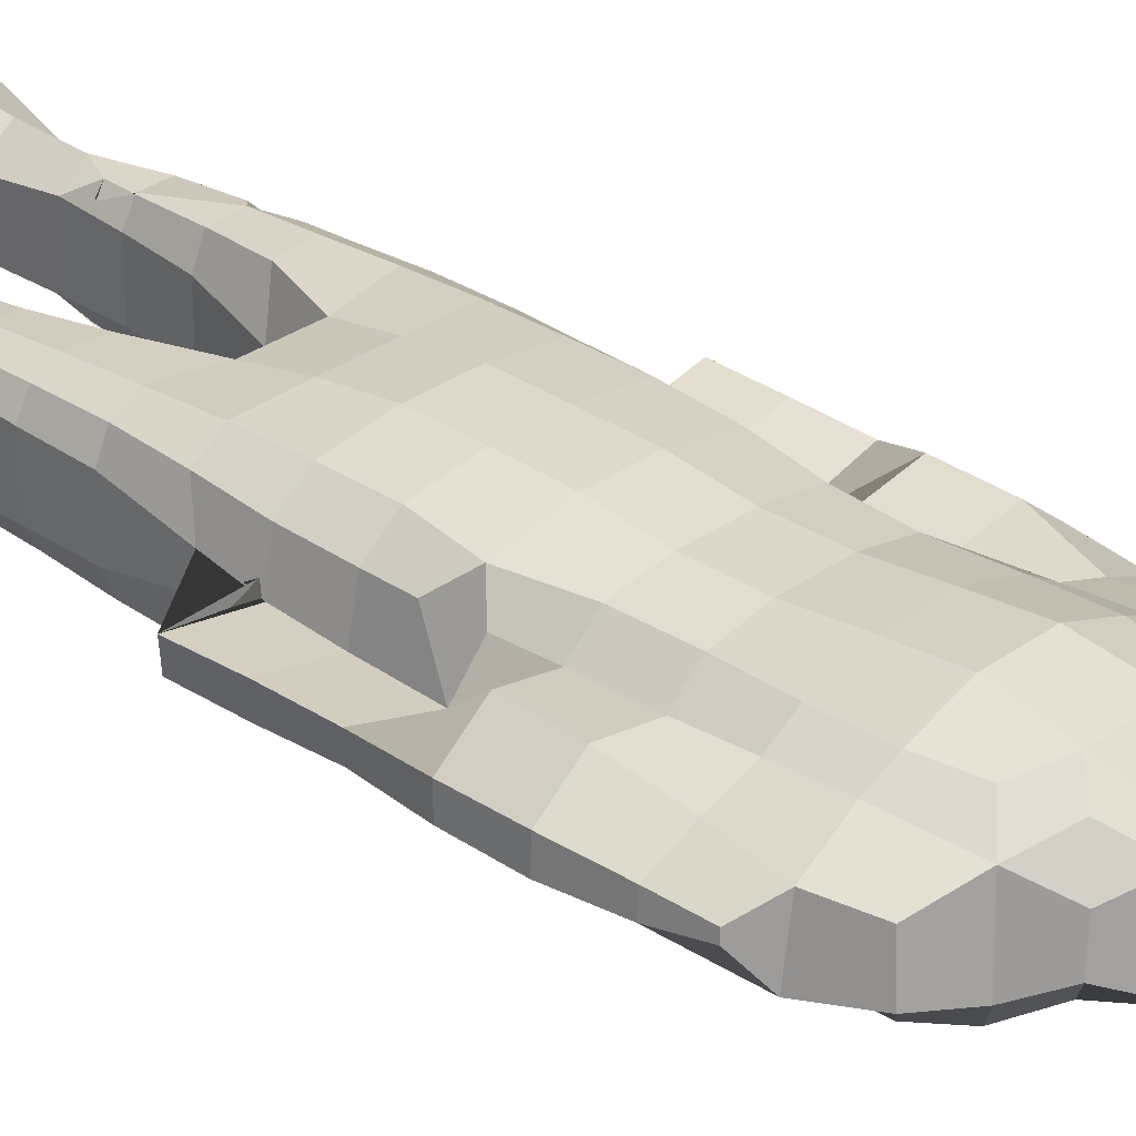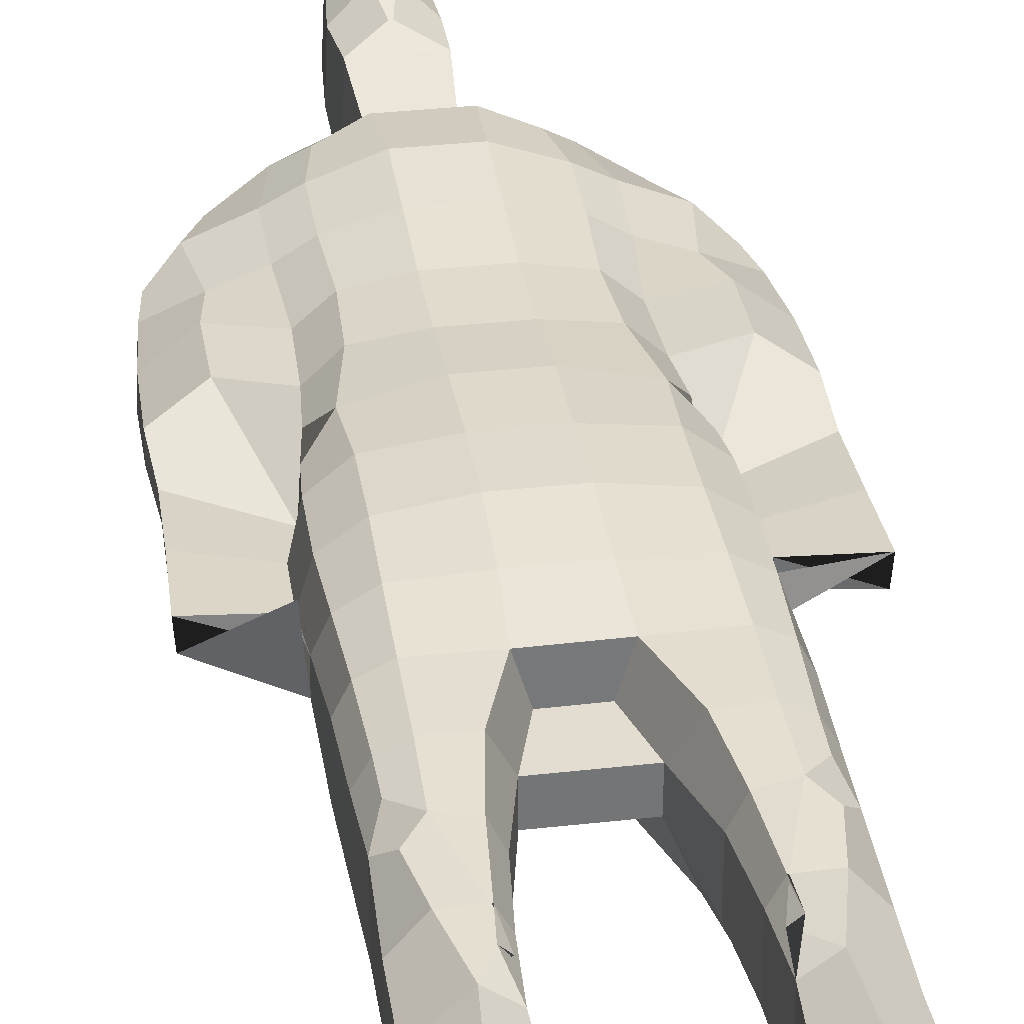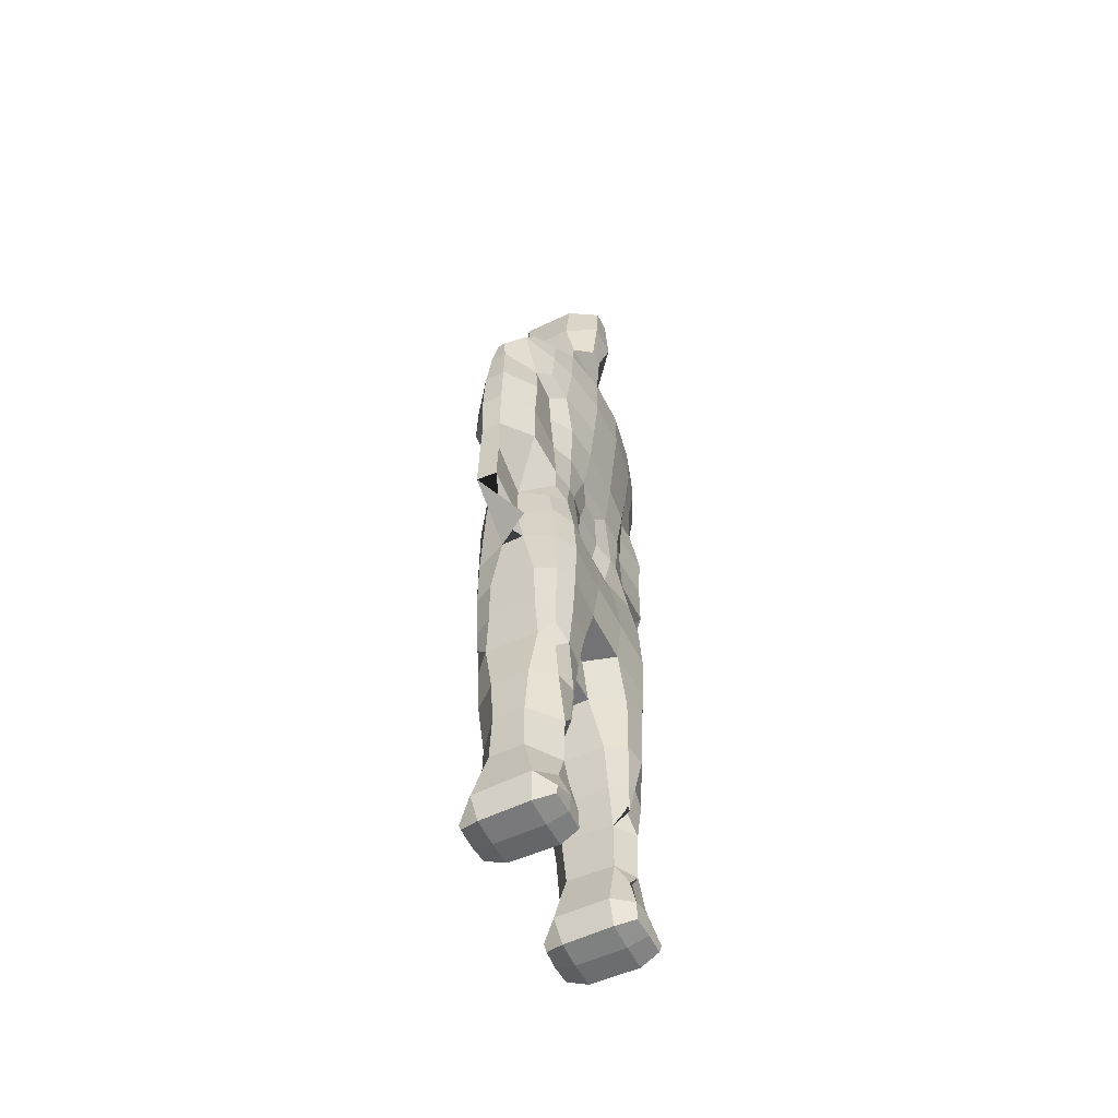
<metadata>
{"format":"obj","ext":"obj","renderer":"f3d","projection":"perspective","resolution":1024,"background":"white","views":[{"elev":30.5,"azim":133.7,"up":"+Z"},{"elev":33.8,"azim":-8.9,"up":"+Z"},{"elev":-56.3,"azim":116.3,"up":"+Y"}]}
</metadata>
<code>
o Cube.005
v -0.5682 0.03562 0.2522
v -0.5757 0.05774 0.2613
v -0.6066 0.003577 0.1425
v -0.6486 0.1575 0.1679
v -0.6098 0.4464 0.09602
v -0.4511 0.03241 0.2565
v -0.449 0.1113 0.2735
v -0.4507 -0.003602 0.1433
v -0.4488 0.2567 0.2418
v -0.4487 0.447 0.2251
v -0.3389 0.03817 0.2487
v -0.329 0.09037 0.2594
v -0.303 0.009717 0.1415
v -0.2653 0.1777 0.1719
v -0.2952 0.4474 0.1152
v -0.6222 2.556 -0.07337
v -0.947 2.551 0.06578
v -0.9344 2.85 0.06695
v -0.5421 1.491 0.2331
v -0.544 1.654 0.2379
v -0.5554 1.956 0.2458
v -0.5683 2.259 0.2362
v -0.5786 2.554 0.2161
v -0.5737 2.845 0.2037
v -0.6023 0.7511 0.08839
v -0.6008 1.054 0.1059
v -0.5914 1.375 0.1544
v -0.6005 1.652 0.1399
v -0.6082 1.958 0.1362
v -0.617 2.325 0.06647
v -0.6259 2.576 0.02477
v -0.6176 2.844 -0.003786
v -0.3142 0.93 0.1835
v -0.3469 1.056 0.2388
v -0.4499 1.375 0.2722
v -0.4439 1.653 0.2884
v -0.4427 1.953 0.304
v -0.4396 2.254 0.3164
v -0.4341 2.552 0.3203
v -0.433 2.847 0.3185
v -0.4201 0.779 0.236
v -0.4854 1.055 0.2403
v -0.5277 1.294 0.2314
v -0.3555 0.9173 0.2308
v -0.3421 1.057 0.2359
v -0.3148 1.36 0.2544
v -0.2709 1.661 0.2781
v -0.1593 1.984 0.2765
v -0.147 2.259 0.3266
v -0.1436 2.554 0.3621
v -0.1418 2.846 0.3571
v -0.3085 0.7824 0.1494
v -0.2918 1.055 0.1412
v -0.2589 1.363 0.135
v -0.1806 1.723 0.08222
v -0.1019 1.983 0.08699
v -0.9271 3.149 0.06076
v -0.939 3.45 0.06473
v -0.9305 3.748 0.0577
v -0.9032 4.045 0.03942
v -0.8737 4.256 0.01343
v -0.558 3.021 0.1856
v -0.5601 3.118 -0.07515
v -0.75 3.45 0.2111
v -0.75 3.75 0.2009
v -0.7091 4.045 0.1231
v -0.7507 4.358 0.106
v -0.6625 4.57 0.06623
v -0.4471 3.134 0.2823
v -0.3842 3.447 0.2781
v -0.3695 3.752 0.269
v -0.3847 4.053 0.2738
v -0.3866 4.342 0.2811
v -0.3407 4.57 0.272
v -0.5294 3.221 0.1703
v -0.5084 3.443 0.162
v -0.4968 3.75 0.1576
v -0.5191 4.05 0.1917
v -0.5241 4.336 0.2124
v -0.4548 4.669 0.1629
v -0.3306 4.832 0.06416
v -0.1437 3.145 0.3497
v -0.1423 3.448 0.3123
v -0.1425 3.752 0.3129
v -0.1428 4.053 0.343
v -0.1439 4.346 0.3689
v -0.1592 4.66 0.3144
v -0.06735 4.8 0.2025
v -0.00764 5.379 0.2374
v -0.2382 4.744 0.2173
v -0.1426 4.929 0.1289
v -0.1647 5.237 0.1944
v -0.04128 5.549 0.2872
v -0.02975 5.746 0.2863
v -0.1792 5.549 0.1421
v -0.1421 5.899 0.1843
v 0.00788 5.937 0.0171
v -0.6114 0.000109 -0.1442
v -0.6517 0.1637 -0.1685
v -0.6101 0.4455 -0.1001
v -0.578 0.02606 -0.2625
v -0.5879 0.07058 -0.273
v -0.4506 -0.006109 -0.1445
v -0.4995 0.2581 -0.2336
v -0.4311 0.4365 -0.2278
v -0.4507 0.02378 -0.2652
v -0.4309 0.1585 -0.2682
v -0.3383 0.3149 -0.221
v -0.298 0.005778 -0.1435
v -0.2442 0.1503 -0.1478
v -0.3022 0.4391 -0.1547
v -0.3279 0.02862 -0.2584
v -0.3277 0.1485 -0.2578
v -0.3546 0.3143 -0.2272
v -0.6222 2.553 0.0806
v -0.9382 2.552 -0.05363
v -0.9299 2.85 -0.05681
v -0.6031 0.7515 -0.09317
v -0.6018 1.053 -0.112
v -0.5926 1.364 -0.1573
v -0.6029 1.652 -0.1406
v -0.6109 1.958 -0.1369
v -0.6195 2.321 -0.0657
v -0.6251 2.567 -0.02681
v -0.619 2.821 -0.02596
v -0.5427 1.474 -0.2346
v -0.5461 1.654 -0.2403
v -0.5612 1.956 -0.2518
v -0.5772 2.256 -0.2489
v -0.582 2.547 -0.2294
v -0.575 2.718 -0.2111
v -0.4326 0.7496 -0.2373
v -0.5038 1.056 -0.235
v -0.532 1.276 -0.2307
v -0.5117 2.919 -0.2166
v -0.3338 0.8717 -0.2187
v -0.3746 1.054 -0.2587
v -0.455 1.365 -0.273
v -0.4442 1.653 -0.2917
v -0.4439 1.953 -0.3083
v -0.4428 2.251 -0.3181
v -0.4427 2.545 -0.3015
v -0.4295 2.829 -0.2554
v -0.3065 0.7516 -0.1542
v -0.2898 1.055 -0.1418
v -0.2575 1.363 -0.1355
v -0.1793 1.723 -0.08323
v -0.1013 1.984 -0.08587
v -0.0929 2.902 -0.149
v -0.3495 0.87 -0.2337
v -0.3376 1.057 -0.2413
v -0.3118 1.36 -0.258
v -0.268 1.66 -0.2815
v -0.1588 1.981 -0.282
v -0.1499 2.252 -0.3154
v -0.1487 2.542 -0.2849
v -0.1717 2.819 -0.2133
v -0.9215 3.15 -0.04893
v -0.9389 3.451 -0.06111
v -0.9372 3.75 -0.06765
v -0.9099 4.046 -0.05727
v -0.8782 4.26 -0.03104
v -0.75 3.15 -0.1957
v -0.75 3.45 -0.1958
v -0.75 3.75 -0.21
v -0.6961 4.057 -0.1712
v -0.8064 4.371 -0.1484
v -0.6821 4.594 -0.1468
v -0.5833 4.166 -0.2286
v -0.597 4.345 -0.2501
v -0.5853 4.514 -0.2554
v -0.4684 3.146 -0.2007
v -0.4732 3.453 -0.185
v -0.5013 3.759 -0.1755
v -0.5296 3.972 -0.18
v -0.5202 4.727 -0.1424
v -0.3349 4.83 -0.128
v -0.327 3.148 -0.2225
v -0.3329 3.455 -0.2378
v -0.3675 3.757 -0.2617
v -0.4399 4.064 -0.2598
v -0.4341 4.35 -0.2986
v -0.4205 4.626 -0.2988
v -0.2859 4.773 -0.2245
v -0.1141 3.152 -0.1895
v -0.06357 3.357 -0.2047
v -0.1749 5.046 -0.1731
v -0.1839 5.218 -0.1968
v -0.261 3.15 -0.2179
v -0.1553 3.456 -0.236
v -0.1452 3.758 -0.2849
v -0.1438 4.057 -0.3144
v -0.1443 4.35 -0.3459
v -0.146 4.641 -0.3454
v -0.1264 4.812 -0.1988
v -0.04919 5.335 -0.2808
v -0.1908 5.548 -0.1395
v -0.1642 5.857 -0.153
v 0.01087 5.946 -0.1433
v -0.09738 5.55 -0.3368
v -0.06011 5.851 -0.3321
v 0.02536 5.938 -0.2458
v 0.3392 0.03827 0.2486
v 0.3293 0.08677 0.2593
v 0.3032 0.009844 0.1415
v 0.2642 0.1756 0.1719
v 0.2945 0.4475 0.1151
v 0.4513 0.03251 0.2563
v 0.4493 0.1092 0.2724
v 0.4508 -0.003143 0.1433
v 0.449 0.255 0.2409
v 0.4487 0.4471 0.2247
v 0.5692 0.0346 0.2534
v 0.5767 0.05903 0.2624
v 0.6063 0.003677 0.1426
v 0.6474 0.1583 0.1674
v 0.6093 0.4464 0.09636
v 0.3559 0.9178 0.2307
v 0.3423 1.057 0.2356
v 0.315 1.36 0.2541
v 0.271 1.661 0.2783
v 0.1604 1.985 0.278
v 0.1481 2.26 0.3266
v 0.1446 2.554 0.3619
v 0.1428 2.846 0.3569
v 0.3079 0.7826 0.1498
v 0.2915 1.055 0.1412
v 0.2586 1.363 0.1351
v 0.1803 1.723 0.08264
v 0.1023 1.982 0.08941
v 0.3143 0.9299 0.1846
v 0.3467 1.056 0.2381
v 0.4499 1.377 0.2721
v 0.4437 1.653 0.2884
v 0.4417 1.954 0.3045
v 0.4373 2.254 0.3169
v 0.4323 2.551 0.3207
v 0.431 2.847 0.319
v 0.4199 0.7795 0.2357
v 0.4853 1.055 0.241
v 0.5276 1.298 0.2314
v 0.5419 1.495 0.2328
v 0.5442 1.654 0.2384
v 0.5549 1.956 0.2466
v 0.5675 2.259 0.2376
v 0.5777 2.554 0.2175
v 0.5727 2.845 0.2052
v 0.6017 0.7511 0.08893
v 0.6001 1.054 0.1061
v 0.5909 1.377 0.1543
v 0.6002 1.652 0.1399
v 0.6082 1.958 0.1362
v 0.617 2.325 0.06648
v 0.6259 2.576 0.02477
v 0.6176 2.844 -0.00376
v 0.6222 2.556 -0.07336
v 0.947 2.551 0.06578
v 0.9344 2.85 0.06695
v 0.1442 3.145 0.3497
v 0.143 3.447 0.3123
v 0.1426 3.752 0.3128
v 0.1426 4.053 0.3428
v 0.1438 4.346 0.3684
v 0.1589 4.66 0.3141
v 0.06703 4.8 0.2025
v 0.007885 5.378 0.2378
v 0.2381 4.744 0.2173
v 0.1426 4.93 0.1291
v 0.1648 5.237 0.1944
v 0.4464 3.133 0.2827
v 0.3852 3.446 0.2777
v 0.3693 3.751 0.269
v 0.3844 4.053 0.2736
v 0.3864 4.342 0.2808
v 0.3406 4.57 0.2716
v 0.5301 3.22 0.1687
v 0.5092 3.442 0.1603
v 0.4966 3.75 0.1578
v 0.5184 4.05 0.192
v 0.5234 4.336 0.2126
v 0.4548 4.669 0.1628
v 0.3307 4.832 0.06405
v 0.5566 3.022 0.1888
v 0.5614 3.118 -0.06769
v 0.75 3.45 0.2111
v 0.75 3.75 0.2009
v 0.7092 4.045 0.1231
v 0.7508 4.358 0.106
v 0.6625 4.57 0.06617
v 0.9271 3.149 0.06076
v 0.939 3.45 0.06473
v 0.9305 3.748 0.0577
v 0.9032 4.045 0.03942
v 0.8737 4.256 0.01343
v 0.04247 5.549 0.2892
v 0.03081 5.748 0.2883
v 0.1793 5.549 0.1421
v 0.1423 5.899 0.1844
v -0.008178 5.936 0.01681
v 0.2972 0.005127 -0.1435
v 0.2449 0.1503 -0.1477
v 0.3027 0.4437 -0.1553
v 0.328 0.02883 -0.2582
v 0.3275 0.1486 -0.2581
v 0.3548 0.3216 -0.2266
v 0.4506 -0.006423 -0.1445
v 0.4998 0.2567 -0.233
v 0.4311 0.4414 -0.2284
v 0.4506 0.02423 -0.2647
v 0.4312 0.1576 -0.268
v 0.3385 0.3223 -0.2205
v 0.6113 -0.000101 -0.1442
v 0.6522 0.1628 -0.1686
v 0.6108 0.4457 -0.1002
v 0.5773 0.02666 -0.2619
v 0.5867 0.06881 -0.2719
v 0.307 0.7472 -0.1548
v 0.2904 1.055 -0.1417
v 0.2579 1.363 -0.1354
v 0.1792 1.723 -0.08341
v 0.1012 1.984 -0.08618
v 0.09212 2.903 -0.1514
v 0.3487 0.8627 -0.2343
v 0.3372 1.057 -0.2416
v 0.3117 1.36 -0.258
v 0.2678 1.66 -0.2822
v 0.1588 1.981 -0.2823
v 0.1499 2.252 -0.3154
v 0.1488 2.542 -0.2849
v 0.1714 2.82 -0.2149
v 0.4336 0.7452 -0.2375
v 0.5047 1.056 -0.2344
v 0.5317 1.281 -0.2305
v 0.5123 2.919 -0.2162
v 0.3356 0.8639 -0.2209
v 0.376 1.054 -0.2593
v 0.4548 1.367 -0.2732
v 0.4442 1.653 -0.2916
v 0.4439 1.953 -0.3084
v 0.4428 2.251 -0.3181
v 0.4427 2.545 -0.3015
v 0.4299 2.829 -0.2555
v 0.6036 0.7515 -0.09365
v 0.6022 1.053 -0.1121
v 0.5927 1.367 -0.1573
v 0.6032 1.653 -0.1407
v 0.611 1.958 -0.1369
v 0.6195 2.321 -0.0657
v 0.6251 2.567 -0.02681
v 0.619 2.821 -0.02612
v 0.5423 1.478 -0.2343
v 0.5461 1.654 -0.2403
v 0.5613 1.956 -0.2519
v 0.5772 2.256 -0.2489
v 0.582 2.547 -0.2294
v 0.5749 2.718 -0.2112
v 0.6222 2.553 0.0806
v 0.9382 2.552 -0.05363
v 0.9299 2.85 -0.05681
v 0.1133 3.152 -0.1903
v 0.06323 3.357 -0.2051
v 0.175 5.046 -0.1731
v 0.1839 5.218 -0.1967
v 0.2603 3.15 -0.2184
v 0.1552 3.456 -0.2363
v 0.1453 3.758 -0.285
v 0.1439 4.057 -0.3144
v 0.1444 4.35 -0.3459
v 0.1461 4.641 -0.3455
v 0.1264 4.812 -0.1988
v 0.04945 5.335 -0.2812
v 0.4689 3.146 -0.2003
v 0.4733 3.453 -0.1849
v 0.5012 3.759 -0.1756
v 0.5295 3.972 -0.1802
v 0.5202 4.727 -0.1424
v 0.3349 4.83 -0.128
v 0.3278 3.148 -0.2229
v 0.3331 3.455 -0.2379
v 0.3675 3.757 -0.2617
v 0.4396 4.065 -0.2599
v 0.4338 4.35 -0.2986
v 0.4205 4.626 -0.2988
v 0.2859 4.773 -0.2245
v 0.75 3.15 -0.1957
v 0.75 3.45 -0.1958
v 0.75 3.75 -0.21
v 0.6961 4.057 -0.1712
v 0.8064 4.371 -0.1484
v 0.6821 4.594 -0.1468
v 0.5831 4.166 -0.2287
v 0.5969 4.345 -0.2501
v 0.5853 4.514 -0.2554
v 0.9215 3.15 -0.04893
v 0.9389 3.451 -0.06111
v 0.9372 3.75 -0.06765
v 0.9099 4.046 -0.05727
v 0.8782 4.26 -0.03104
v 0.1909 5.548 -0.1395
v 0.1643 5.857 -0.153
v -0.01149 5.944 -0.1432
v 0.09758 5.55 -0.3369
v 0.06074 5.851 -0.333
v -0.02685 5.935 -0.2433
f 4 3 1 2
f 7 2 1 6
f 3 8 6 1
f 9 4 2 7
f 10 5 4 9
f 12 7 6 11
f 8 13 11 6
f 13 14 12 11
f 14 9 7 12
f 15 10 9 14
f 28 27 19 20
f 29 28 20 21
f 30 29 21 22
f 31 30 22 23
f 31 17 16 30
f 32 31 23 24
f 32 18 17 31
f 36 20 19 35
f 37 21 20 36
f 38 22 21 37
f 39 23 22 38
f 40 24 23 39
f 41 25 5 10
f 42 41 33 34
f 42 26 25 41
f 43 42 34 35
f 43 27 26 42
f 27 43 35 19
f 45 34 33 44
f 46 35 34 45
f 47 36 35 46
f 48 37 36 47
f 49 38 37 48
f 50 39 38 49
f 51 40 39 50
f 52 41 10 15
f 41 52 44 33
f 52 53 45 44
f 53 54 46 45
f 54 55 47 46
f 55 56 48 47
f 63 32 24 62
f 63 57 18 32
f 64 58 57 63
f 65 59 58 64
f 66 60 59 65
f 67 61 60 66
f 69 62 24 40
f 75 63 62 69
f 76 75 69 70
f 76 64 63 75
f 77 76 70 71
f 77 65 64 76
f 78 77 71 72
f 78 66 65 77
f 79 78 72 73
f 79 67 66 78
f 80 79 73 74
f 80 68 67 79
f 82 69 40 51
f 83 70 69 82
f 84 71 70 83
f 85 72 71 84
f 86 73 72 85
f 87 74 73 86
f 90 80 74 87
f 91 90 87 88
f 91 81 80 90
f 95 92 89 93
f 96 95 93 94
f 99 98 3 4
f 100 99 4 5
f 102 101 98 99
f 98 103 8 3
f 100 105 104 99
f 101 106 103 98
f 102 107 106 101
f 107 102 99 104
f 108 107 104 105
f 103 109 13 8
f 109 110 14 13
f 110 111 15 14
f 106 112 109 103
f 112 113 110 109
f 107 113 112 106
f 113 114 111 110
f 108 114 113 107
f 114 108 105 111
f 116 115 16 17
f 117 116 17 18
f 118 100 5 25
f 119 118 25 26
f 120 119 26 27
f 121 120 27 28
f 122 121 28 29
f 123 122 29 30
f 115 123 30 16
f 116 124 123 115
f 117 125 124 116
f 127 126 120 121
f 128 127 121 122
f 129 128 122 123
f 130 129 123 124
f 131 130 124 125
f 118 132 105 100
f 119 133 132 118
f 120 134 133 119
f 137 136 132 133
f 138 137 133 134
f 126 138 134 120
f 127 139 138 126
f 128 140 139 127
f 129 141 140 128
f 130 142 141 129
f 131 143 142 130
f 143 131 125 135
f 111 144 52 15
f 132 144 111 105
f 144 145 53 52
f 145 146 54 53
f 146 147 55 54
f 136 150 144 132
f 150 151 145 144
f 137 151 150 136
f 151 152 146 145
f 138 152 151 137
f 152 153 147 146
f 139 153 152 138
f 153 154 148 147
f 140 154 153 139
f 141 155 154 140
f 142 156 155 141
f 143 157 156 142
f 158 117 18 57
f 159 158 57 58
f 160 159 58 59
f 161 160 59 60
f 162 161 60 61
f 158 163 125 117
f 159 164 163 158
f 160 165 164 159
f 161 166 165 160
f 162 167 166 161
f 167 162 61 67
f 168 167 67 68
f 170 169 166 167
f 171 170 167 168
f 163 172 135 125
f 164 173 172 163
f 165 174 173 164
f 166 175 174 165
f 176 168 68 80
f 177 176 80 81
f 178 143 135 172
f 179 178 172 173
f 180 179 173 174
f 181 180 174 175
f 169 181 175 166
f 170 182 181 169
f 171 183 182 170
f 183 171 168 176
f 184 183 176 177
f 187 177 81 91
f 188 187 91 92
f 157 189 185 149
f 178 189 157 143
f 189 190 186 185
f 179 190 189 178
f 180 191 190 179
f 181 192 191 180
f 182 193 192 181
f 183 194 193 182
f 184 195 194 183
f 195 184 177 187
f 197 188 92 95
f 198 197 95 96
f 199 198 96 97
f 200 196 188 197
f 201 200 197 198
f 202 201 198 199
f 206 205 203 204
f 209 204 203 208
f 205 210 208 203
f 211 206 204 209
f 212 207 206 211
f 214 209 208 213
f 210 215 213 208
f 215 216 214 213
f 216 211 209 214
f 217 212 211 216
f 223 49 48 222
f 224 50 49 223
f 225 51 50 224
f 227 226 218 219
f 228 227 219 220
f 229 228 220 221
f 230 229 221 222
f 230 56 55 229
f 56 230 222 48
f 232 219 218 231
f 233 220 219 232
f 234 221 220 233
f 235 222 221 234
f 236 223 222 235
f 237 224 223 236
f 238 225 224 237
f 239 226 207 212
f 226 239 231 218
f 239 240 232 231
f 240 241 233 232
f 243 234 233 242
f 244 235 234 243
f 245 236 235 244
f 246 237 236 245
f 247 238 237 246
f 248 239 212 217
f 249 240 239 248
f 250 241 240 249
f 241 250 242 233
f 250 251 243 242
f 251 252 244 243
f 252 253 245 244
f 253 254 246 245
f 254 255 247 246
f 257 254 253 256
f 258 255 254 257
f 259 82 51 225
f 260 83 82 259
f 261 84 83 260
f 262 85 84 261
f 263 86 85 262
f 264 87 86 263
f 265 88 87 264
f 267 268 265 264
f 268 91 88 265
f 269 92 91 268
f 92 269 266 89
f 270 259 225 238
f 271 260 259 270
f 272 261 260 271
f 273 262 261 272
f 274 263 262 273
f 275 264 263 274
f 276 277 271 270
f 277 278 272 271
f 278 279 273 272
f 279 280 274 273
f 280 281 275 274
f 281 267 264 275
f 282 268 267 281
f 283 270 238 247
f 255 284 283 247
f 284 276 270 283
f 285 277 276 284
f 286 278 277 285
f 287 279 278 286
f 288 280 279 287
f 289 281 280 288
f 290 284 255 258
f 291 285 284 290
f 292 286 285 291
f 293 287 286 292
f 294 288 287 293
f 295 93 89 266
f 296 94 93 295
f 269 297 295 266
f 297 298 296 295
f 298 96 94 296
f 299 97 96 298
f 301 300 205 206
f 302 301 206 207
f 304 303 300 301
f 305 304 301 302
f 300 306 210 205
f 303 309 306 300
f 304 310 309 303
f 310 311 308 307
f 305 311 310 304
f 311 305 302 308
f 306 312 215 210
f 312 313 216 215
f 313 314 217 216
f 308 314 313 307
f 309 315 312 306
f 315 316 313 312
f 310 316 315 309
f 316 310 307 313
f 317 302 207 226
f 318 317 226 227
f 319 318 227 228
f 320 319 228 229
f 147 320 229 55
f 148 321 320 147
f 324 323 317 318
f 325 324 318 319
f 326 325 319 320
f 327 326 320 321
f 154 327 321 148
f 155 328 327 154
f 156 329 328 155
f 157 330 329 156
f 330 157 149 322
f 317 331 308 302
f 323 335 331 317
f 335 336 332 331
f 324 336 335 323
f 336 337 333 332
f 325 337 336 324
f 326 338 337 325
f 327 339 338 326
f 328 340 339 327
f 329 341 340 328
f 330 342 341 329
f 314 343 248 217
f 331 343 314 308
f 343 344 249 248
f 332 344 343 331
f 344 345 250 249
f 333 345 344 332
f 345 346 251 250
f 346 347 252 251
f 347 348 253 252
f 337 351 345 333
f 351 352 346 345
f 338 352 351 337
f 352 353 347 346
f 339 353 352 338
f 353 354 348 347
f 340 354 353 339
f 354 355 349 348
f 341 355 354 340
f 355 356 350 349
f 342 356 355 341
f 356 342 334 350
f 348 357 256 253
f 357 358 257 256
f 349 358 357 348
f 358 359 258 257
f 350 359 358 349
f 185 360 322 149
f 186 361 360 185
f 362 363 269 268
f 188 363 362 187
f 364 330 322 360
f 365 364 360 361
f 190 365 361 186
f 191 366 365 190
f 192 367 366 191
f 193 368 367 192
f 194 369 368 193
f 195 370 369 194
f 370 195 187 362
f 196 371 363 188
f 376 377 282 281
f 377 362 268 282
f 342 378 372 334
f 364 378 342 330
f 378 379 373 372
f 365 379 378 364
f 379 380 374 373
f 366 380 379 365
f 380 381 375 374
f 367 381 380 366
f 368 382 381 367
f 369 383 382 368
f 383 384 377 376
f 370 384 383 369
f 384 370 362 377
f 372 385 350 334
f 373 386 385 372
f 374 387 386 373
f 375 388 387 374
f 389 390 289 288
f 390 376 281 289
f 381 391 388 375
f 391 392 389 388
f 382 392 391 381
f 392 393 390 389
f 383 393 392 382
f 393 383 376 390
f 359 394 290 258
f 385 394 359 350
f 394 395 291 290
f 386 395 394 385
f 395 396 292 291
f 387 396 395 386
f 396 397 293 292
f 388 397 396 387
f 397 398 294 293
f 389 398 397 388
f 398 389 288 294
f 363 399 297 269
f 399 400 298 297
f 400 401 299 298
f 401 199 97 299
f 371 402 399 363
f 200 402 371 196
f 402 403 400 399
f 201 403 402 200
f 403 404 401 400
f 202 404 403 201
f 404 202 199 401

</code>
